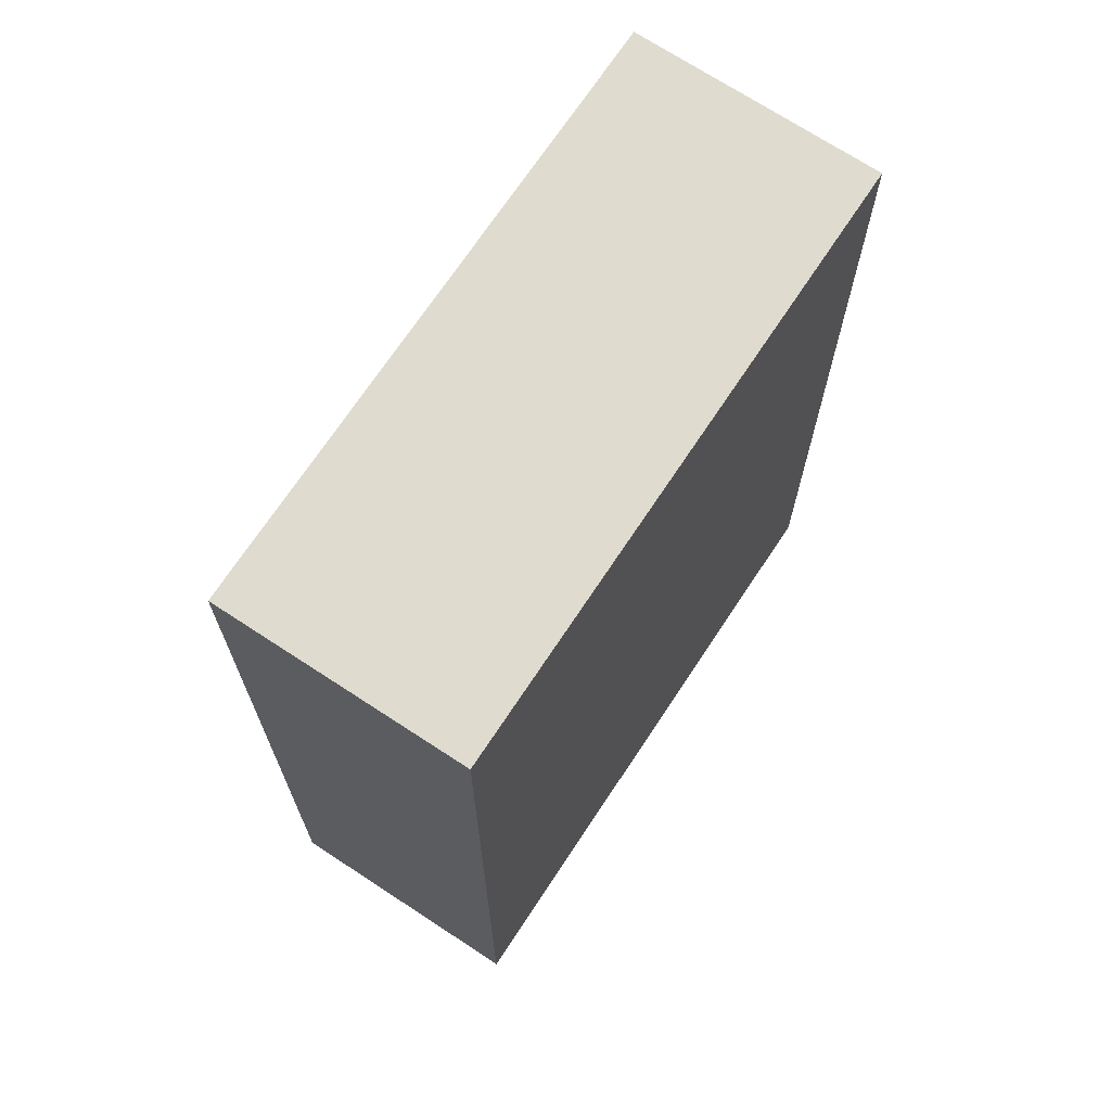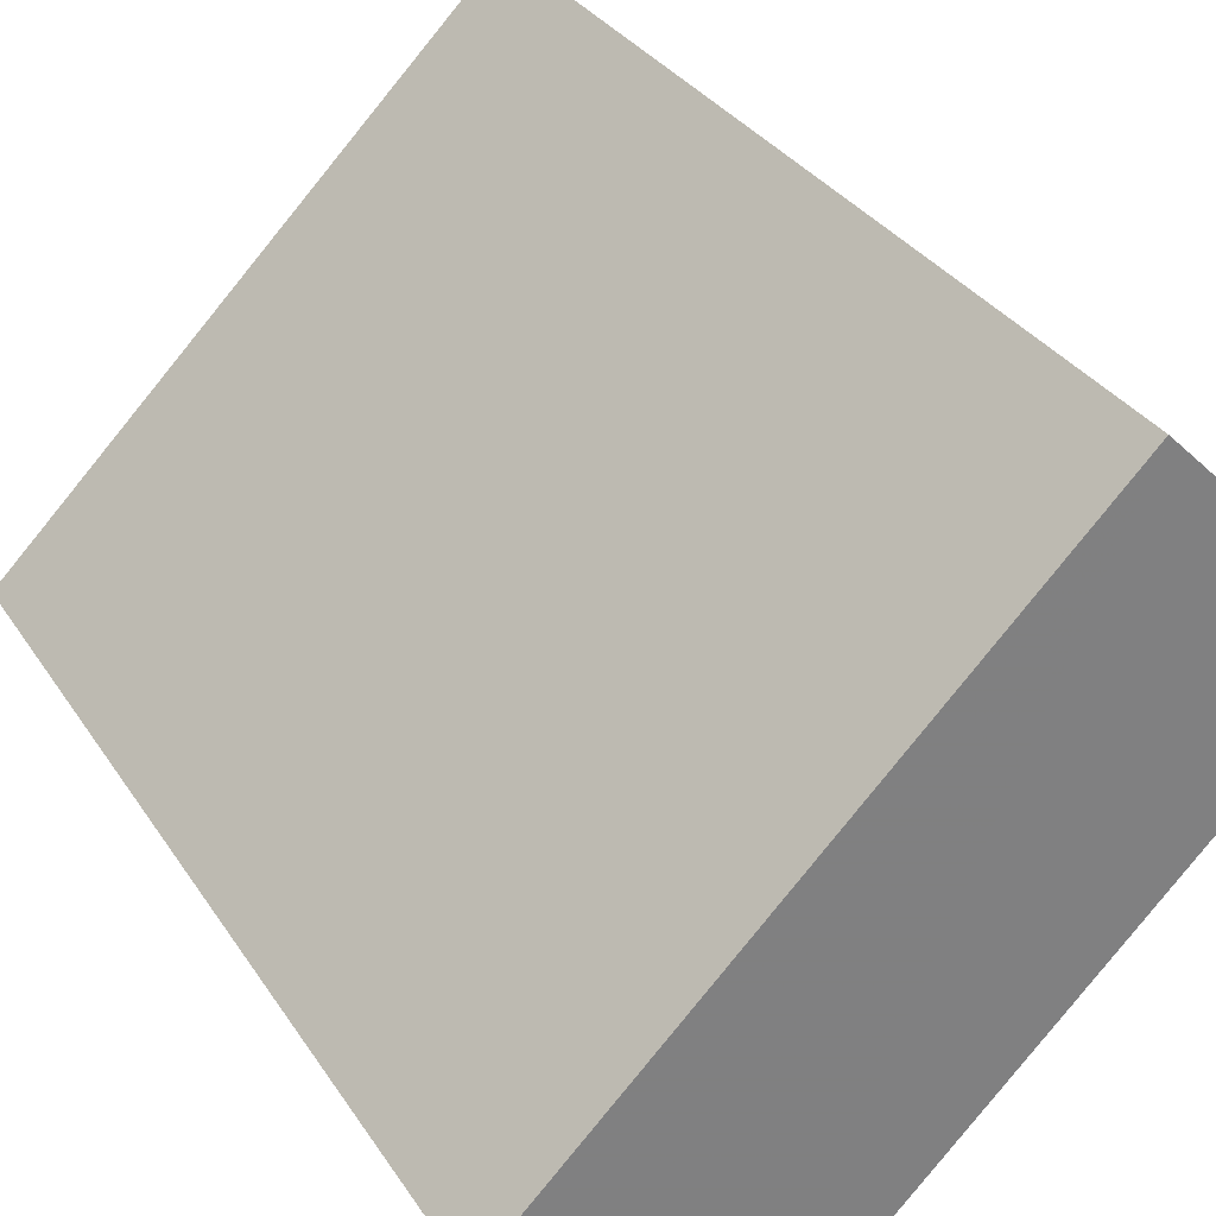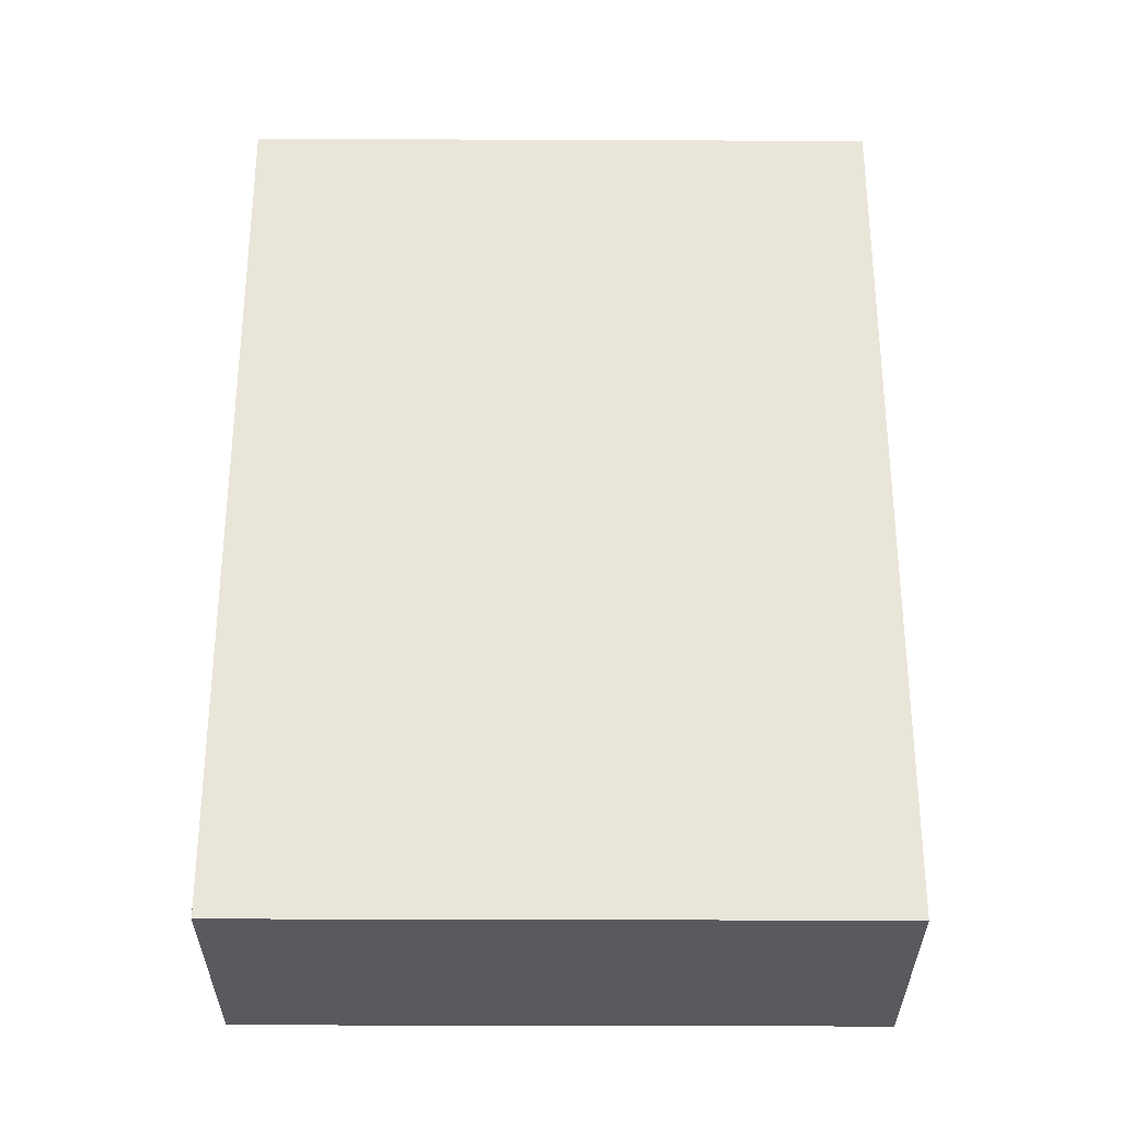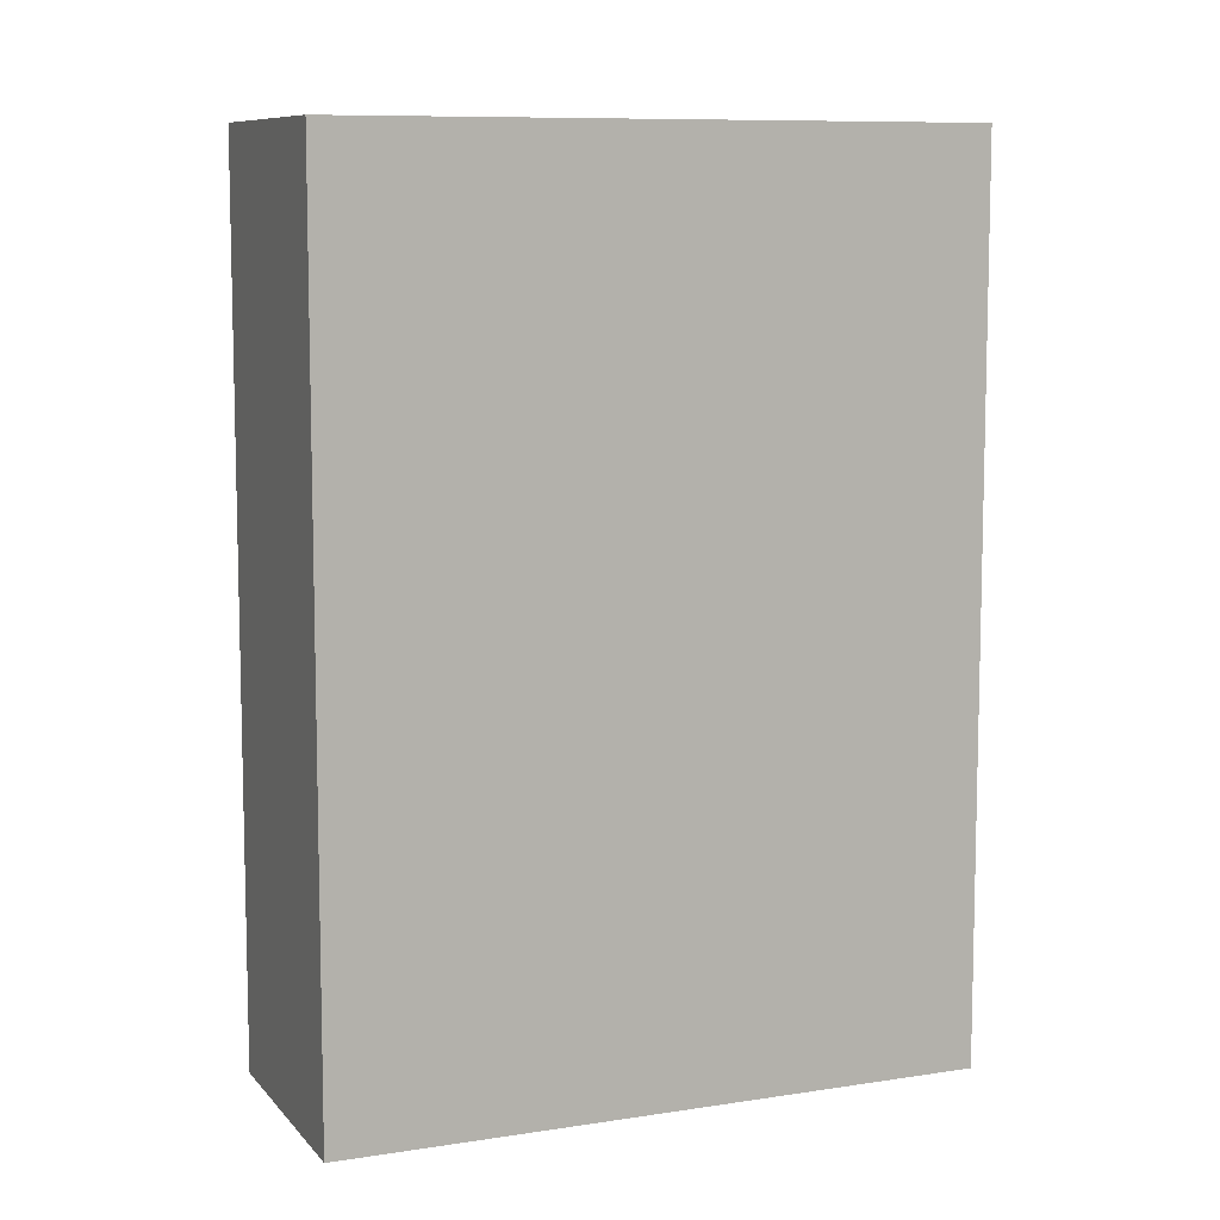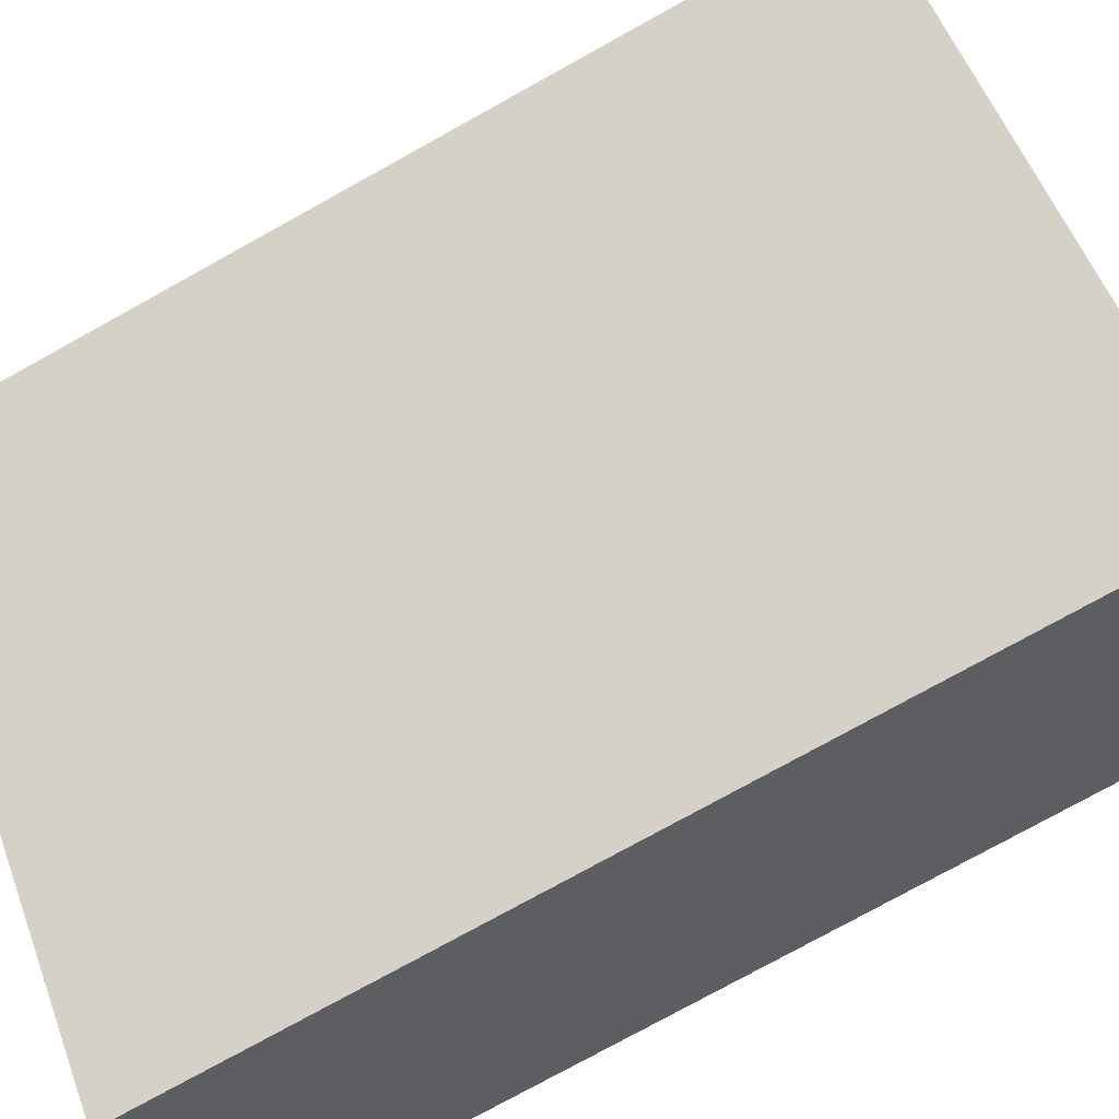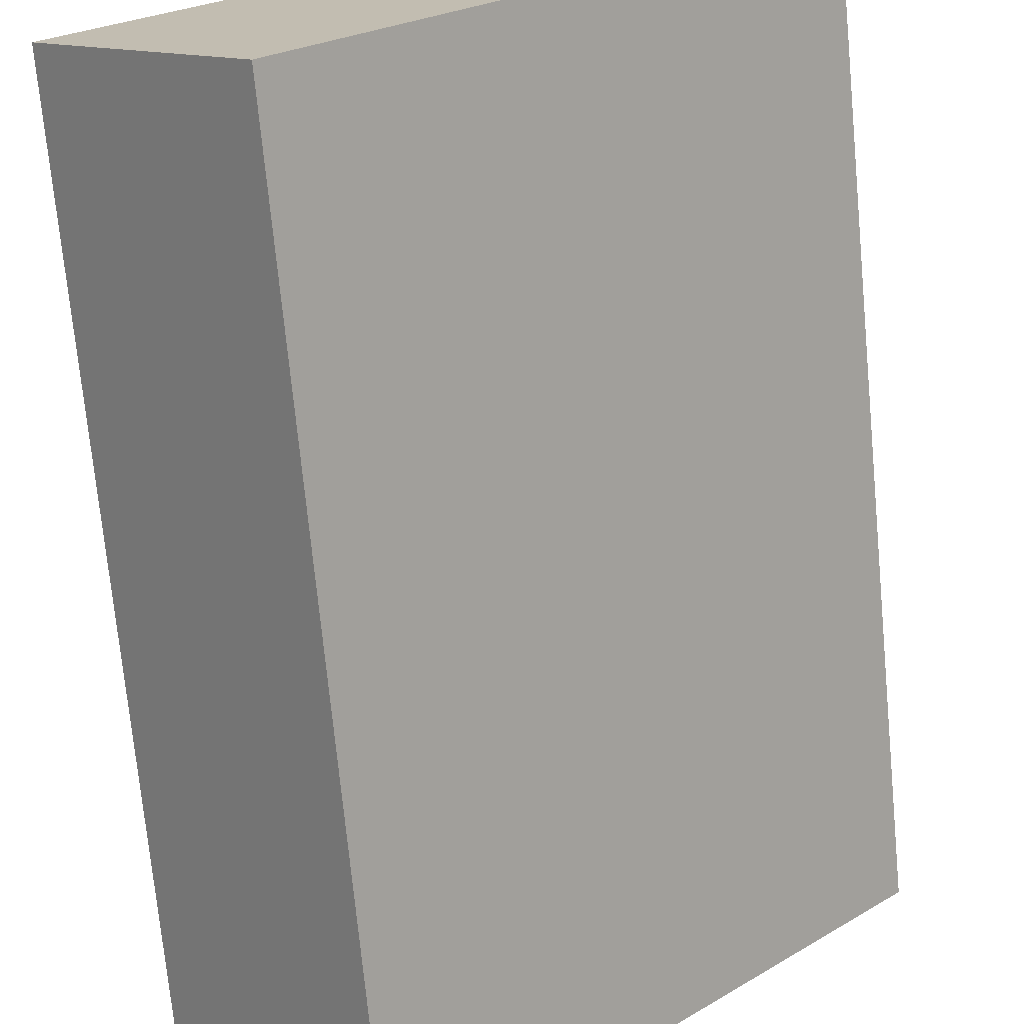
<metadata>
{"format":"obj","ext":"obj","renderer":"f3d","projection":"perspective","resolution":1024,"background":"white","views":[{"elev":70.5,"azim":-11.5,"up":"+Z"},{"elev":31.0,"azim":-26.9,"up":"+Y"},{"elev":-31.5,"azim":-135.2,"up":"+Z"},{"elev":9.0,"azim":-157.8,"up":"+Z"},{"elev":-77.8,"azim":118.9,"up":"+Y"},{"elev":-72.0,"azim":5.4,"up":"+Y"}]}
</metadata>
<code>
o 4725
v 2213 1871 10.49
v 2213 1871 10.49
v 2213 1871 10.49
v 2213 1871 10.59
v 2213 1871 10.59
v 2213 1871 10.59
v 2213 1871 10.49
v 2213 1871 10.49
v 2213 1871 10.49
v 2213 1871 10.59
v 2213 1871 10.49
v 2213 1871 10.59
v 2213 1871 10.59
v 2213 1871 10.59
v 2213 1871 10.59
v 2213 1871 10.59
v 2213 1871 10.49
v 2213 1871 10.59
v 2213 1871 10.49
v 2213 1871 10.59
v 2213 1871 10.59
v 2213 1871 10.49
v 2213 1871 10.59
v 2213 1871 10.59
v 2213 1871 10.49
v 2213 1871 10.49
v 2213 1871 10.59
v 2213 1871 10.49
v 2213 1871 10.49
f 1 2 3
f 1 4 5
f 6 2 7
f 8 9 7
f 10 7 11
f 12 13 14
f 14 15 16
f 17 15 18
f 19 20 21
f 22 23 20
f 24 25 26
f 27 28 29

</code>
